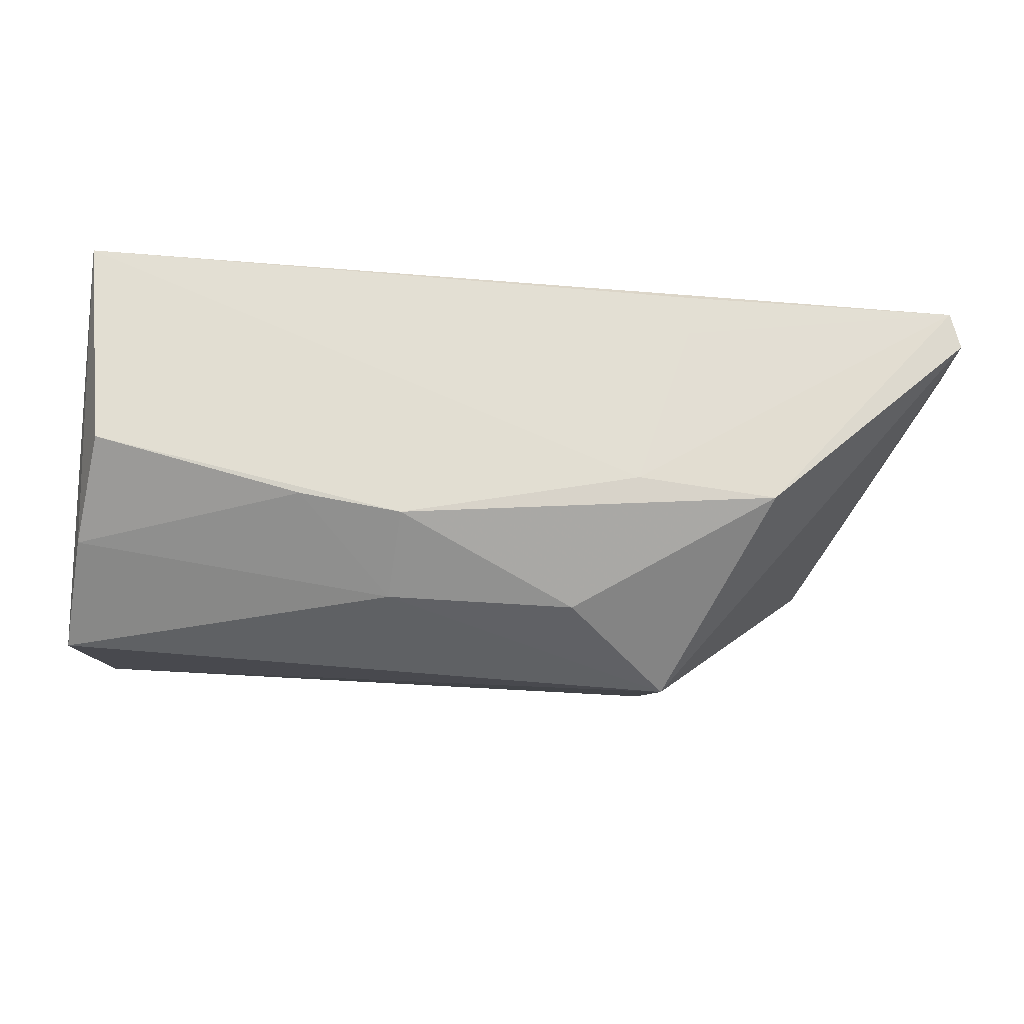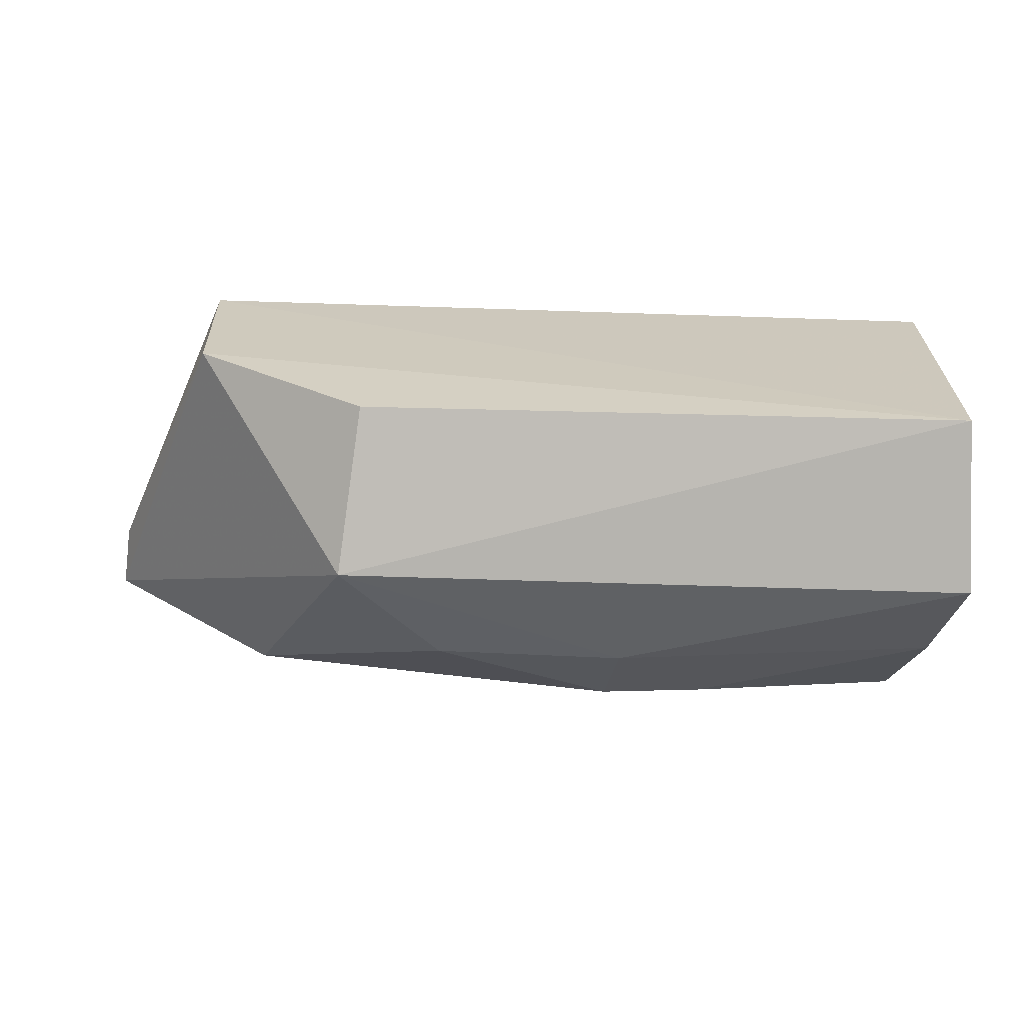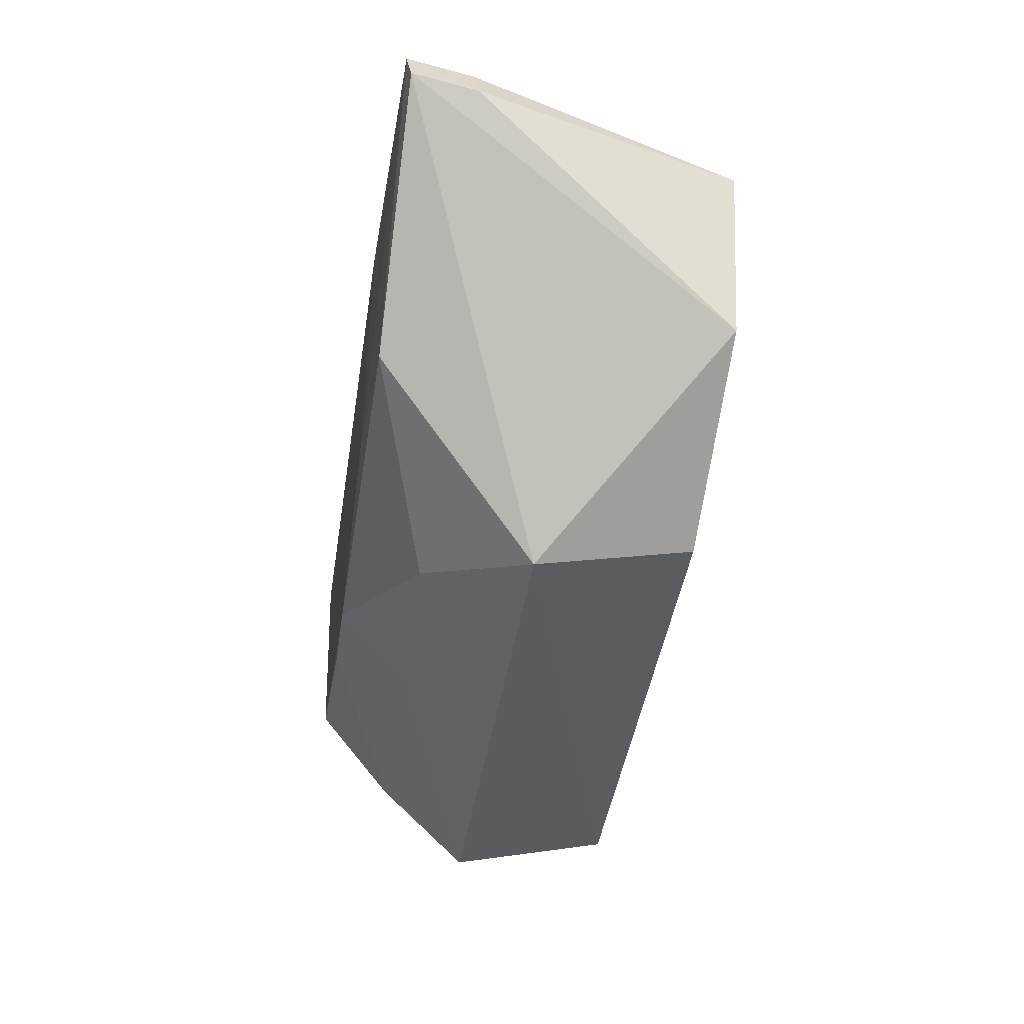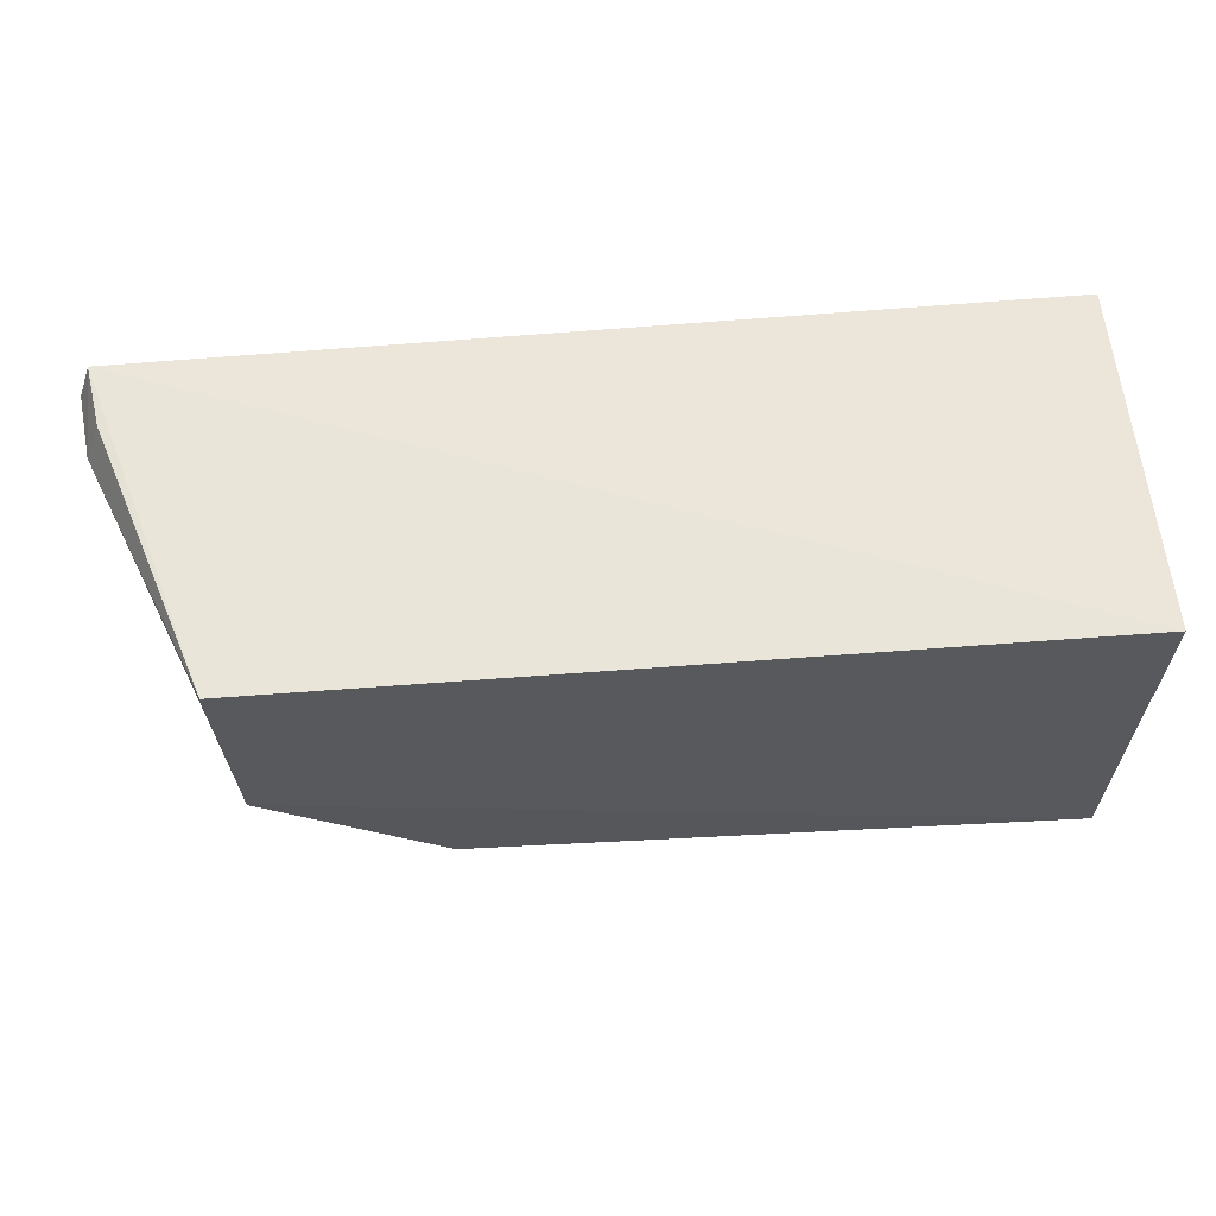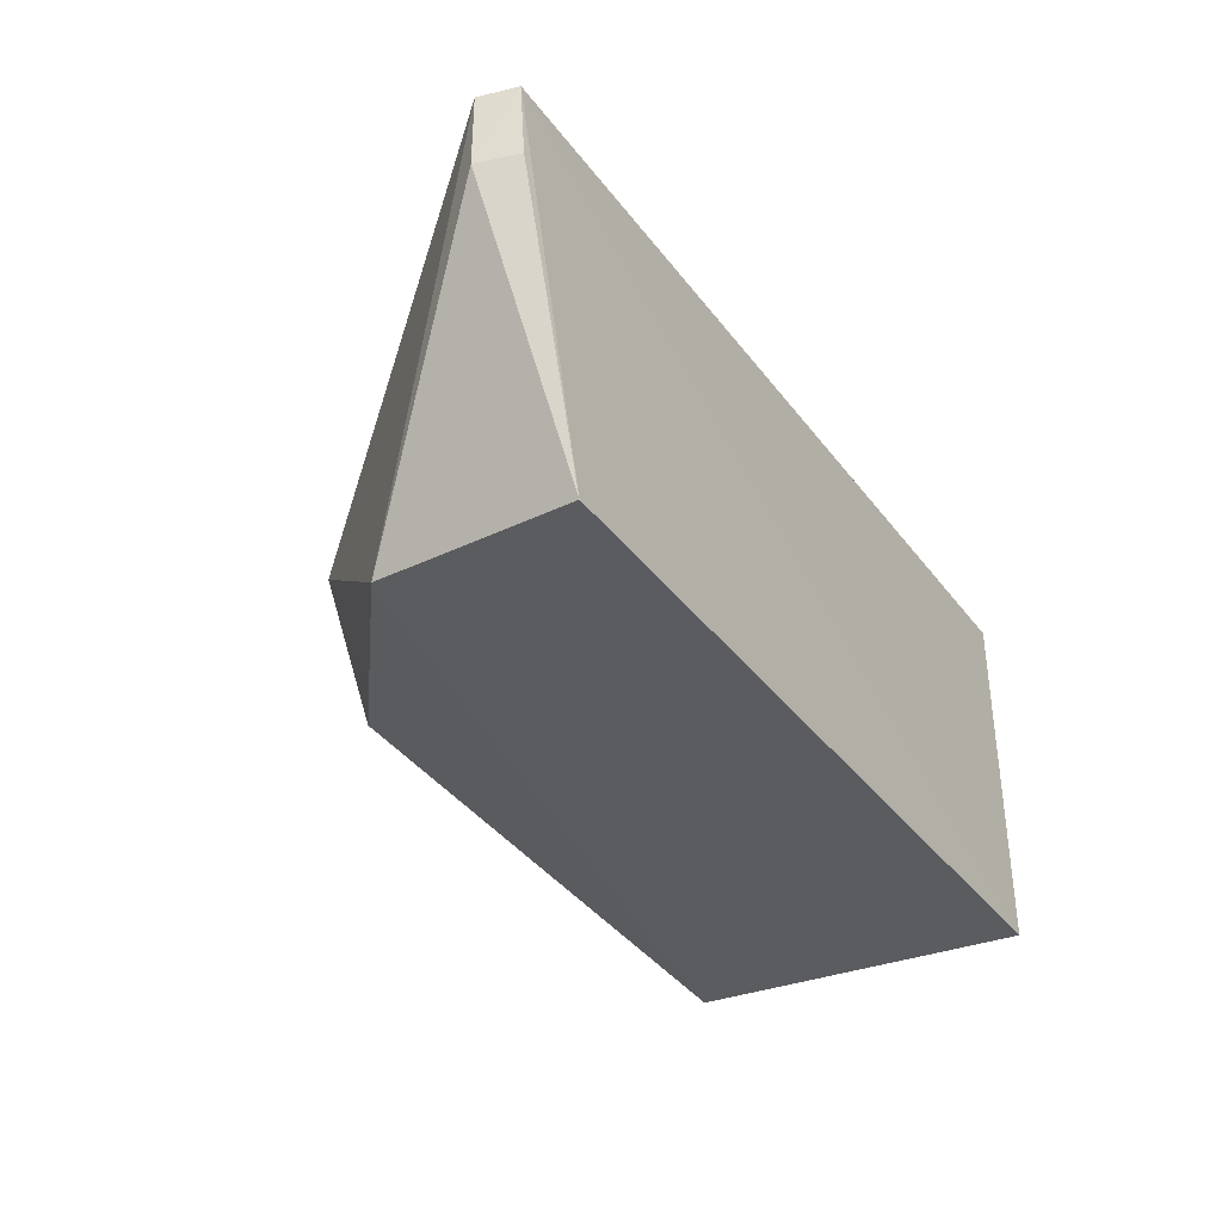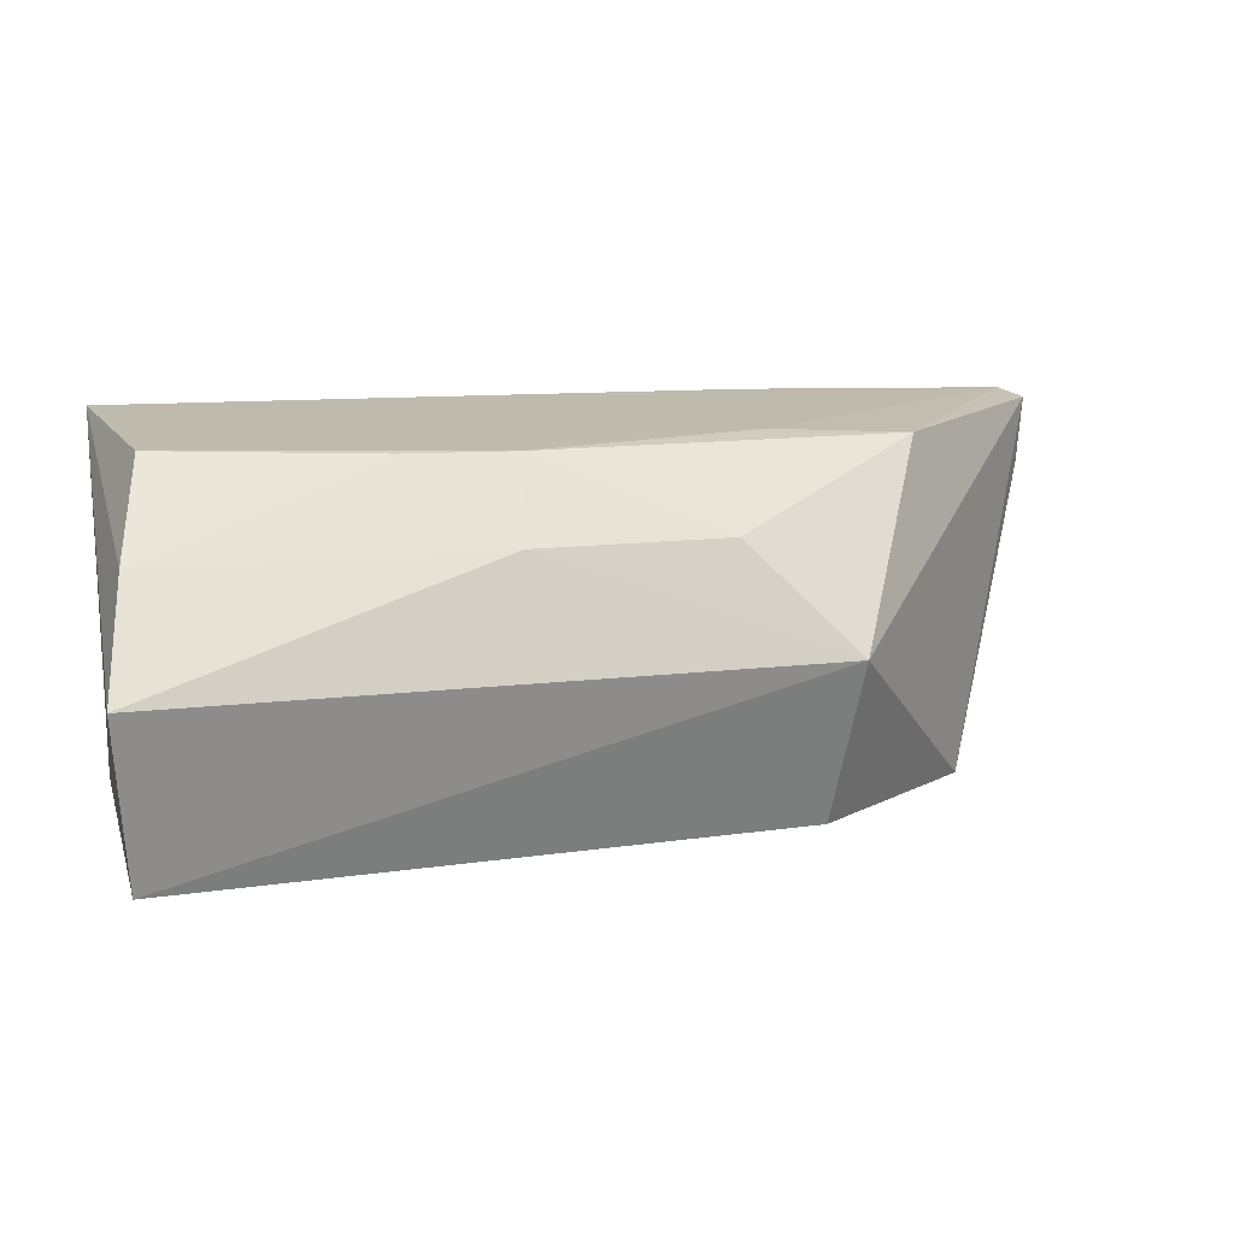
<metadata>
{"format":"obj","ext":"obj","renderer":"f3d","projection":"perspective","resolution":1024,"background":"white","views":[{"elev":67.2,"azim":4.7,"up":"+Z"},{"elev":-70.2,"azim":178.3,"up":"+Y"},{"elev":-37.2,"azim":82.3,"up":"+Y"},{"elev":56.8,"azim":175.5,"up":"+Y"},{"elev":-36.1,"azim":121.9,"up":"+Z"},{"elev":15.4,"azim":-13.6,"up":"+Z"}]}
</metadata>
<code>
v 0.04785 -0.03111 0.02509
v 0.04877 -0.03367 0.02477
v 0.04033 -0.0317 0.0001608
v -0.01759 -0.0317 0.0002897
v -0.01489 -0.04704 0.02628
v 0.04821 -0.03411 0.02004
v 0.02505 -0.04686 0.02585
v -0.01758 -0.03168 0.02654
v 0.04707 -0.03129 0.02034
v 0.03505 -0.04744 0.02529
v -0.01759 -0.05915 0.01357
v 0.02808 -0.03169 0.02584
v 0.02813 -0.05913 0.01352
v 0.00801 -0.05106 0.02597
v -0.01636 -0.05327 0.02051
v -0.01678 -0.05693 0.001225
v 0.02808 -0.03473 0.02583
v 0.03954 -0.04607 0.0008572
v 0.02087 -0.05552 0.02086
v 0.0005519 -0.05018 0.02598
v 0.007321 -0.05582 0.02094
v 0.0268 -0.05595 0.001773
f 1 3 4
f 6 1 2
f 8 1 4
f 9 6 3
f 9 3 1
f 9 1 6
f 10 2 1
f 10 1 7
f 11 8 4
f 12 8 7
f 12 1 8
f 13 2 10
f 14 10 7
f 14 8 5
f 14 7 8
f 15 5 8
f 15 8 11
f 16 11 4
f 16 4 3
f 16 13 11
f 17 12 7
f 17 7 1
f 17 1 12
f 18 6 2
f 18 2 13
f 18 3 6
f 18 16 3
f 19 13 10
f 19 10 14
f 20 14 5
f 20 5 15
f 21 15 11
f 21 20 15
f 21 14 20
f 21 19 14
f 21 11 13
f 21 13 19
f 22 18 13
f 22 13 16
f 22 16 18

</code>
